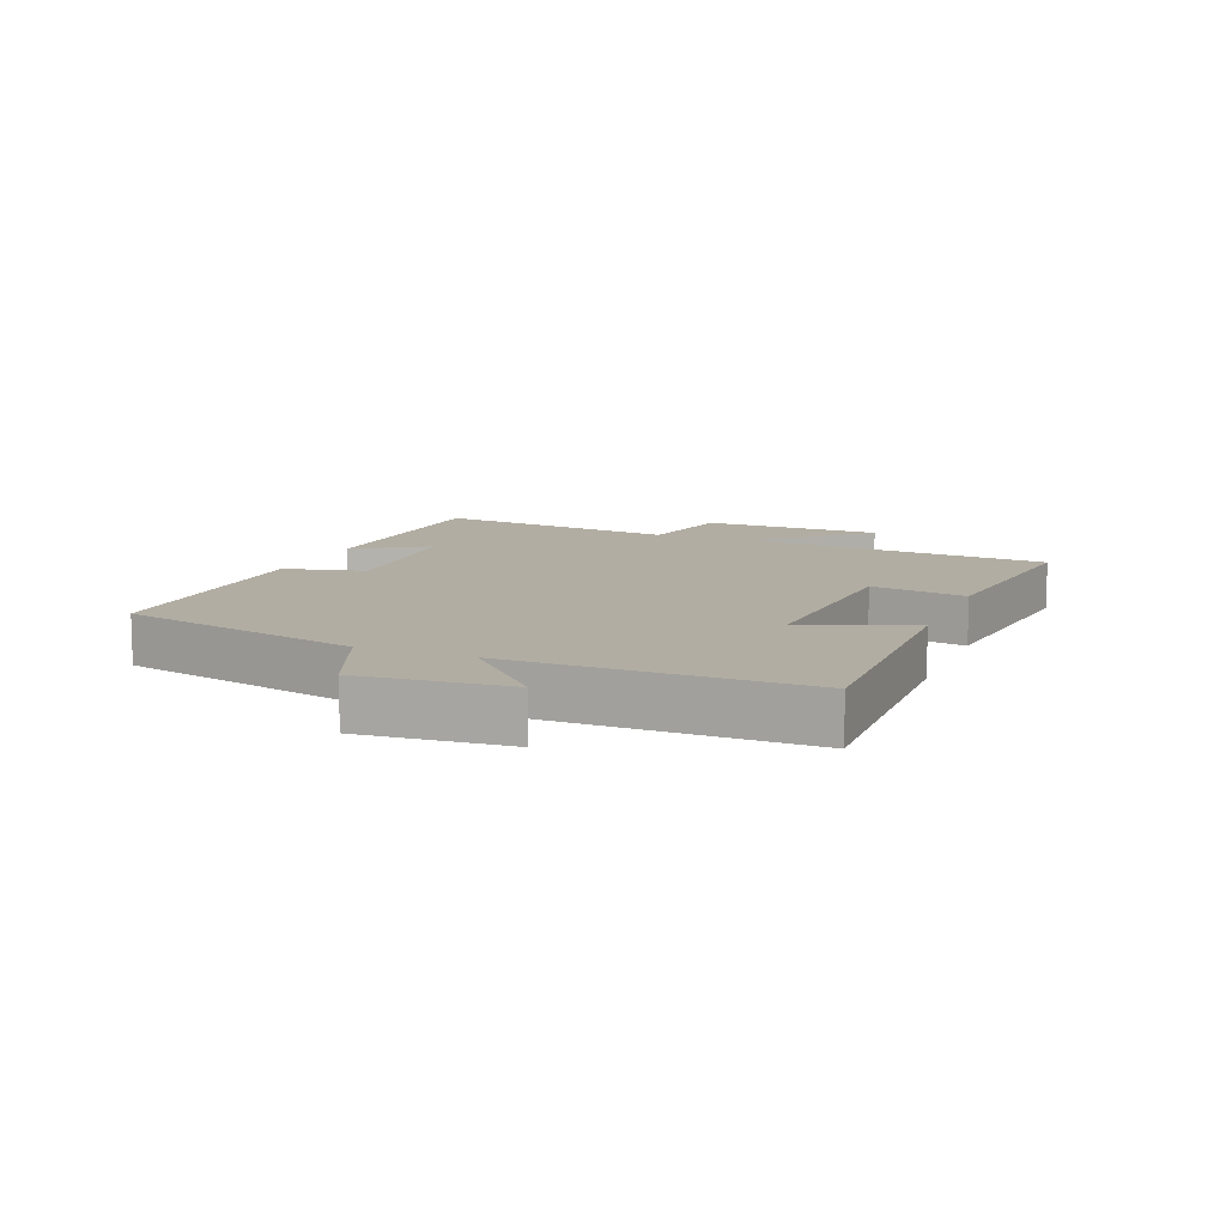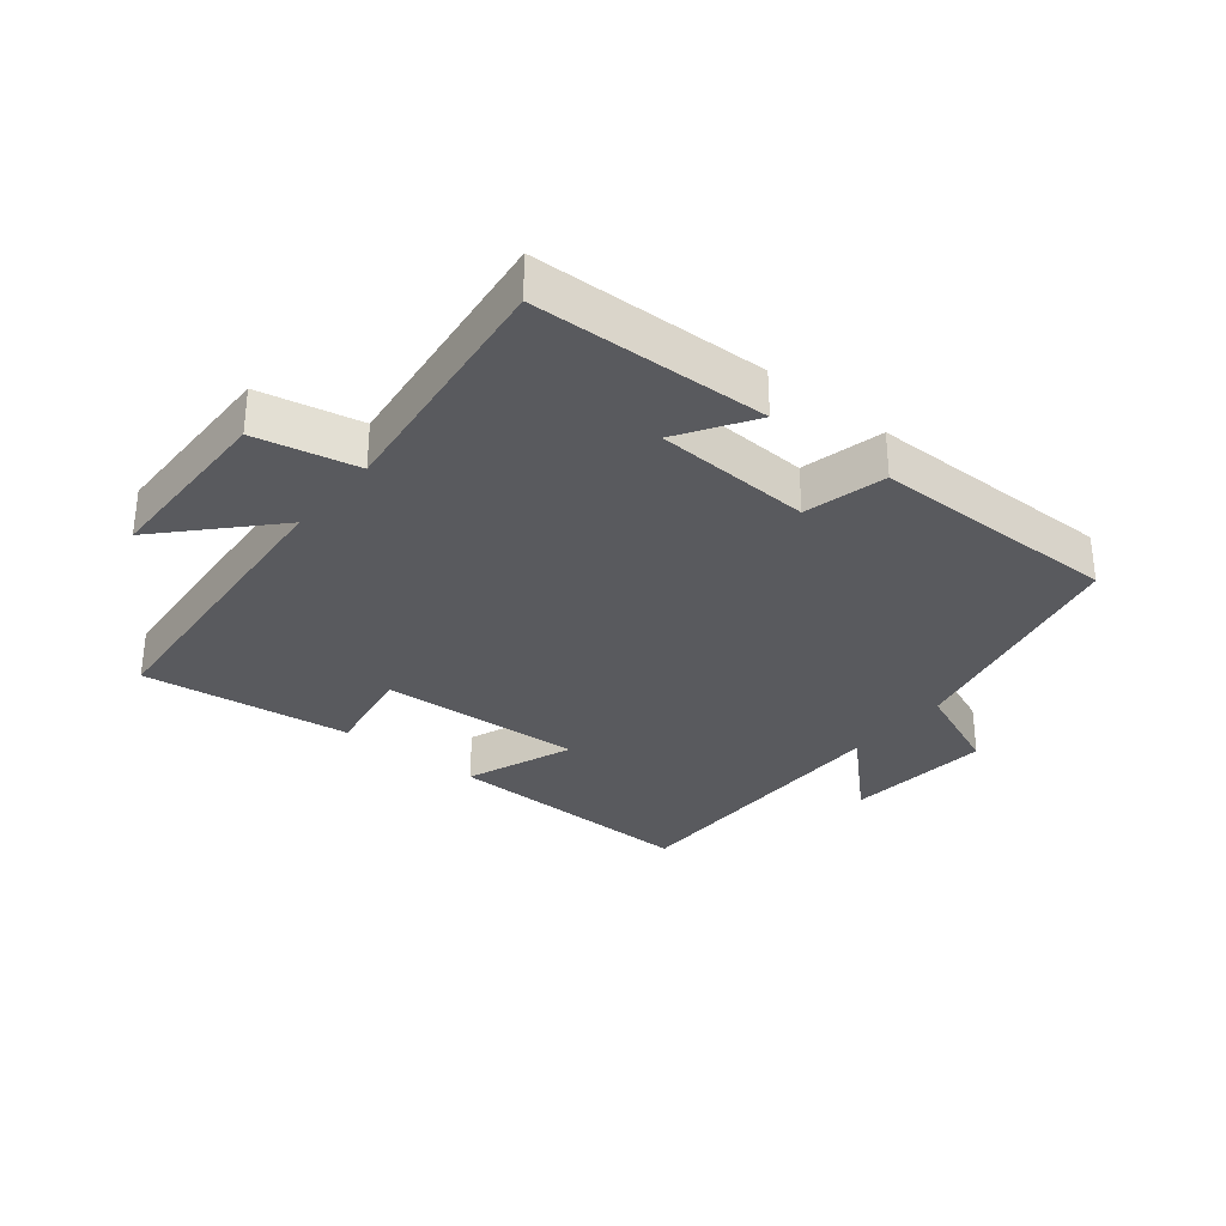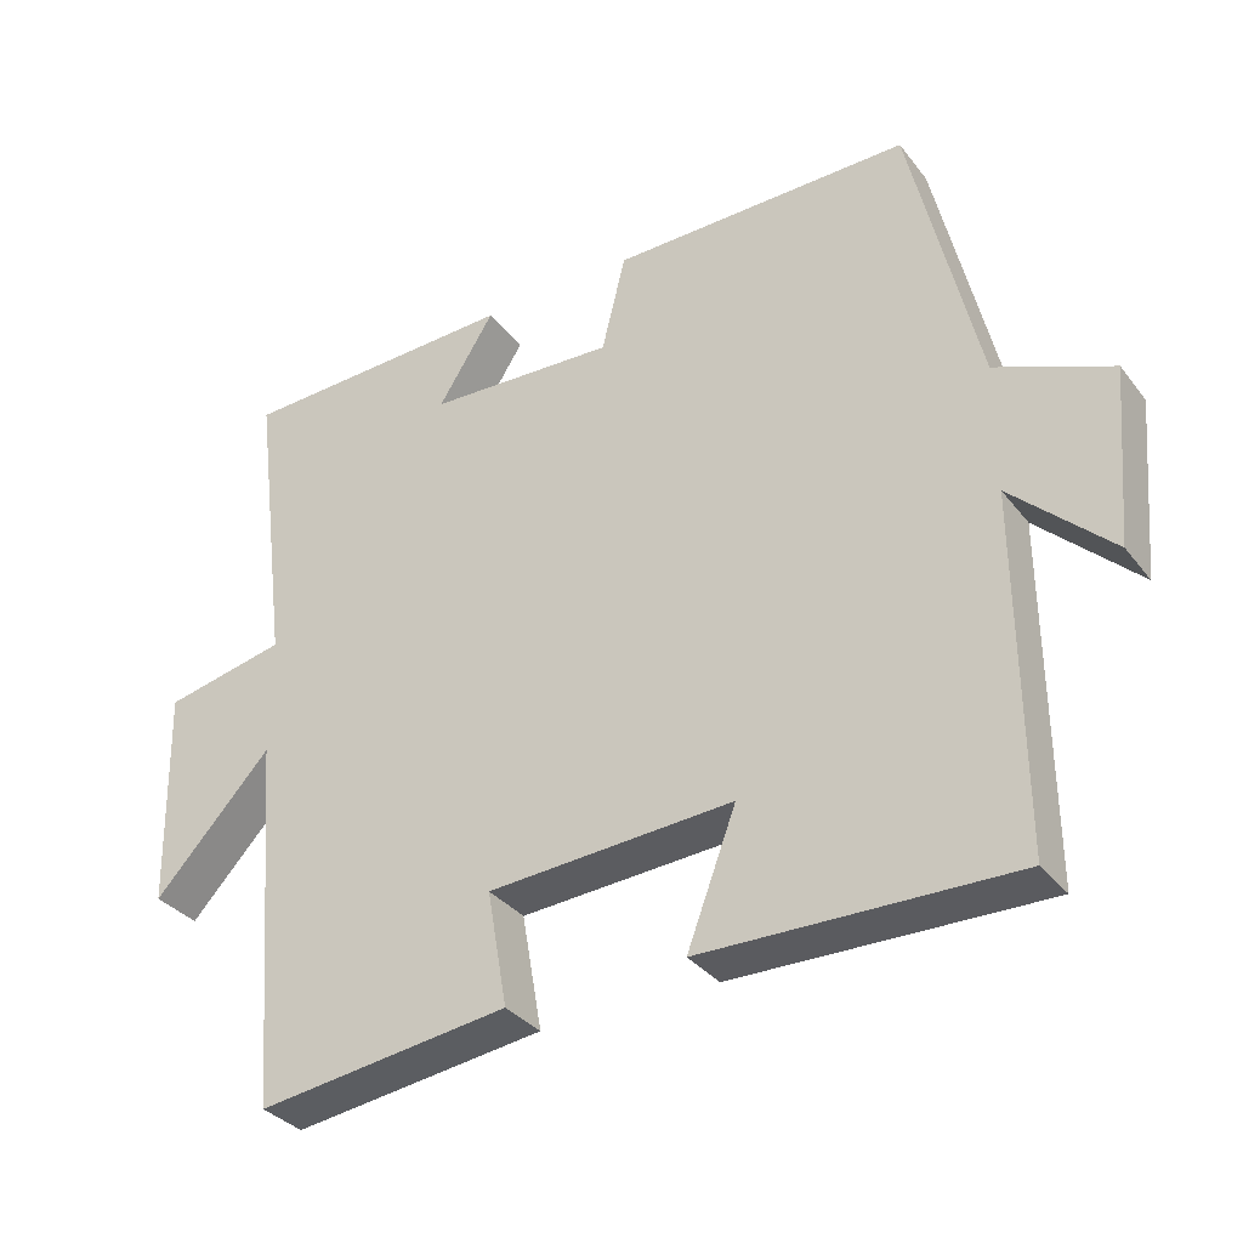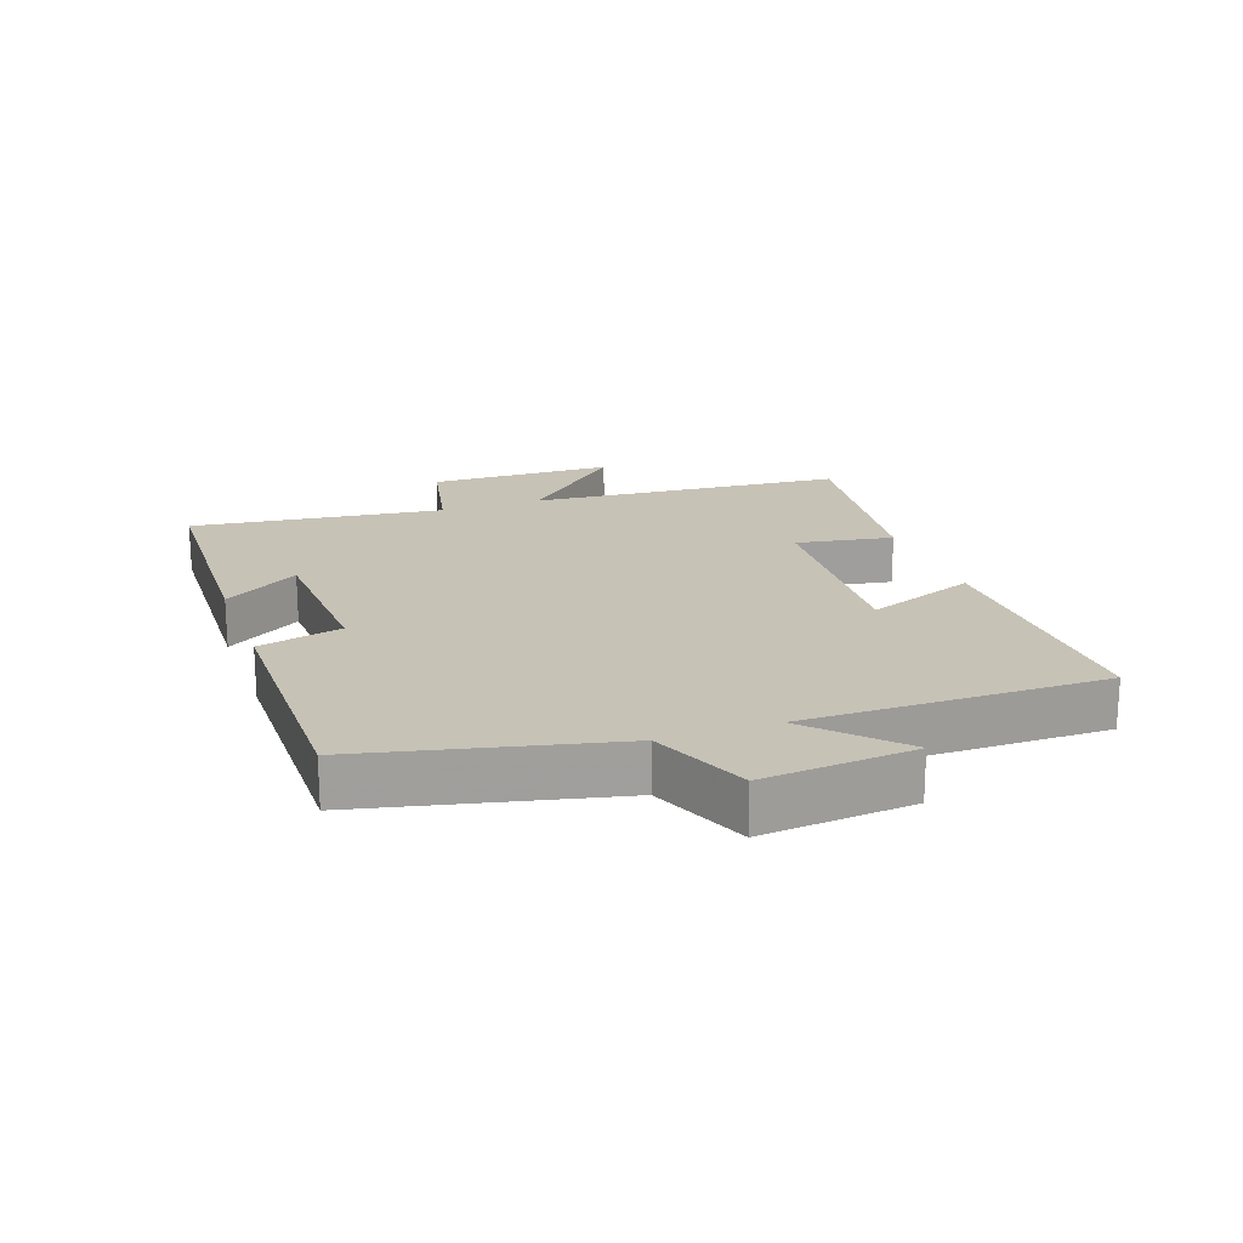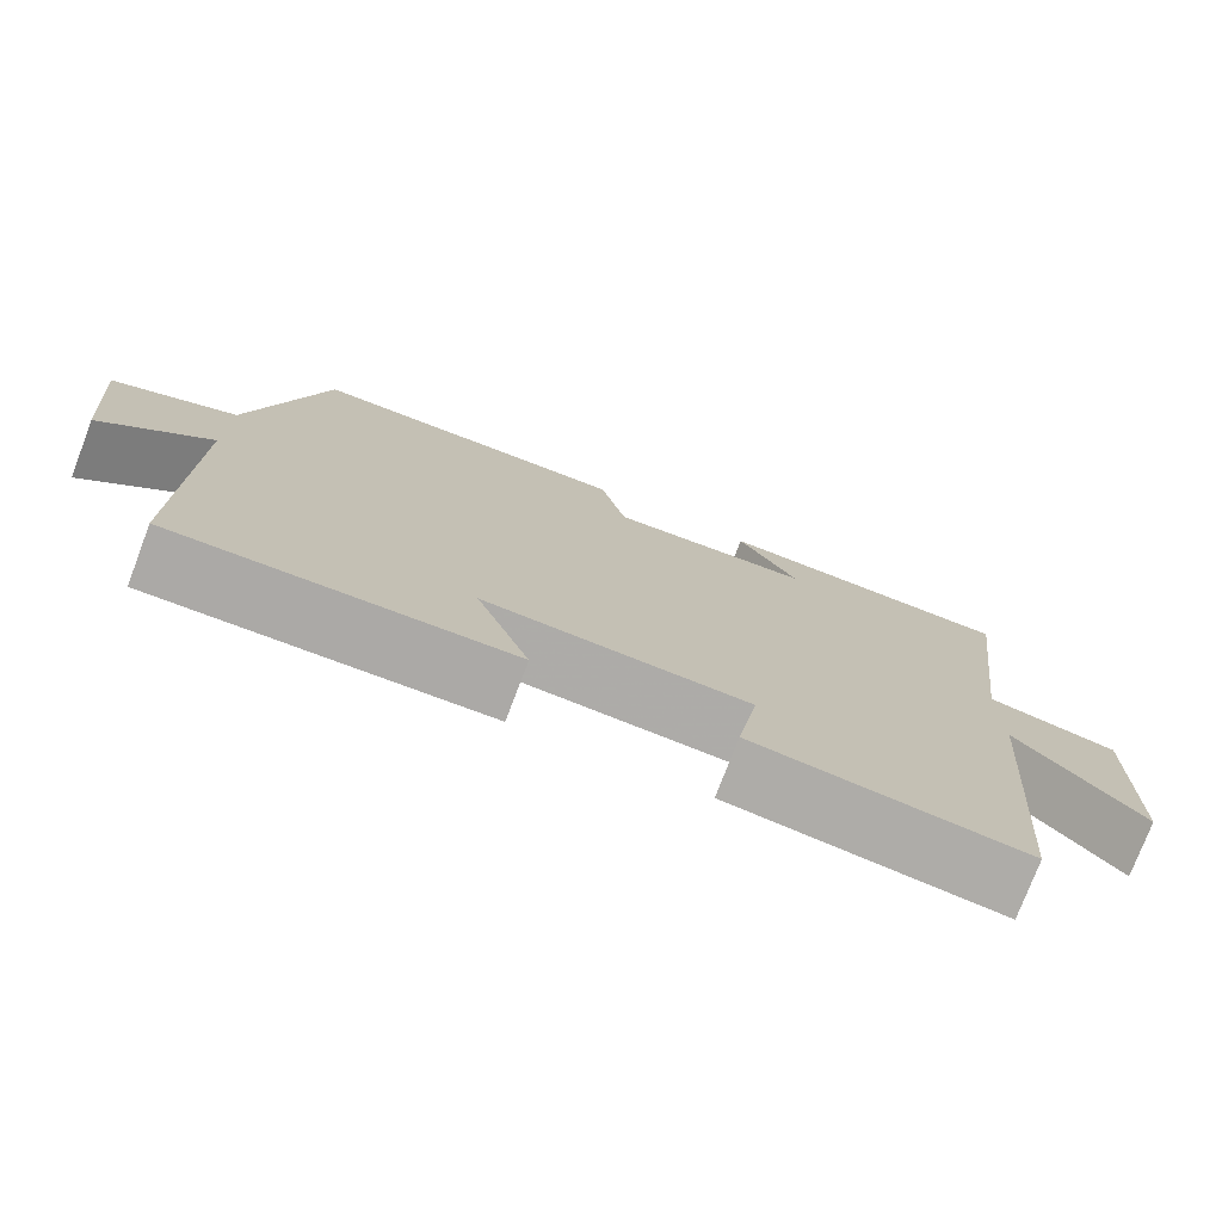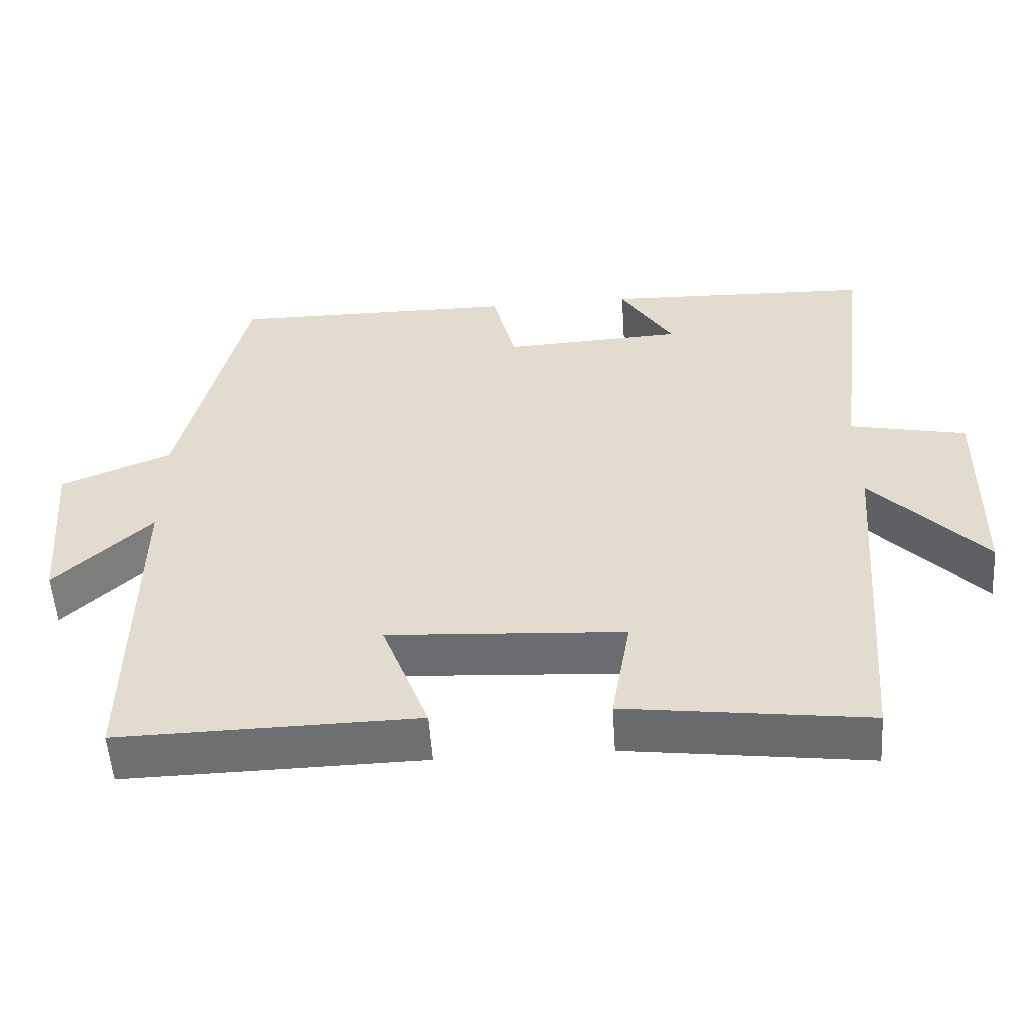
<metadata>
{"format":"obj","ext":"obj","renderer":"f3d","projection":"perspective","resolution":1024,"background":"white","views":[{"elev":10.6,"azim":111.9,"up":"+Y"},{"elev":-31.3,"azim":-39.2,"up":"+Y"},{"elev":-33.6,"azim":31.9,"up":"+Z"},{"elev":19.3,"azim":70.3,"up":"+Y"},{"elev":-75.9,"azim":159.2,"up":"+Z"},{"elev":-54.4,"azim":-176.2,"up":"+Z"}]}
</metadata>
<code>
v -0.549 0.07 0.487
v -0.183 0.07 0.5
v -0.256 0.07 0.384
v -0.01 0.07 0.372
v 0.021 0.07 0.5
v 0.412 0.07 0.503
v 0.5 0.07 0.123
v 0.65 0.07 0.061
v 0.63 0.07 -0.171
v 0.5 0.07 -0.047
v 0.503 0.07 -0.507
v 0.098 0.07 -0.5
v 0.162 0.07 -0.33
v -0.158 0.07 -0.35
v -0.132 0.07 -0.5
v -0.461 0.07 -0.543
v -0.5 0.07 -0.057
v -0.653 0.07 -0.221
v -0.659 0.07 0.065
v -0.5 0.07 0.099
v -0.549 0 0.487
v -0.183 0 0.5
v -0.256 0 0.384
v -0.01 0 0.372
v 0.021 0 0.5
v 0.412 0 0.503
v 0.5 0 0.123
v 0.65 0 0.061
v 0.63 0 -0.171
v 0.5 0 -0.047
v 0.503 0 -0.507
v 0.098 0 -0.5
v 0.162 0 -0.33
v -0.158 0 -0.35
v -0.132 0 -0.5
v -0.461 0 -0.543
v -0.5 0 -0.057
v -0.653 0 -0.221
v -0.659 0 0.065
v -0.5 0 0.099
f 17 18 19 20
f 16 17 20
f 15 16 20
f 14 15 20
f 13 14 20 1
f 10 11 12 13
f 10 13 1
f 7 8 9 10
f 6 7 10
f 5 6 10
f 4 5 10
f 3 4 10
f 3 10 1
f 1 2 3
f 40 39 38 37
f 40 37 36
f 40 36 35
f 40 35 34
f 21 40 34 33
f 33 32 31 30
f 21 33 30
f 30 29 28 27
f 30 27 26
f 30 26 25
f 30 25 24
f 30 24 23
f 21 30 23
f 23 22 21
f 1 21 22 2
f 2 22 23 3
f 3 23 24 4
f 4 24 25 5
f 5 25 26 6
f 6 26 27 7
f 7 27 28 8
f 8 28 29 9
f 9 29 30 10
f 10 30 31 11
f 11 31 32 12
f 12 32 33 13
f 13 33 34 14
f 14 34 35 15
f 15 35 36 16
f 16 36 37 17
f 17 37 38 18
f 18 38 39 19
f 19 39 40 20
f 20 40 21 1

</code>
